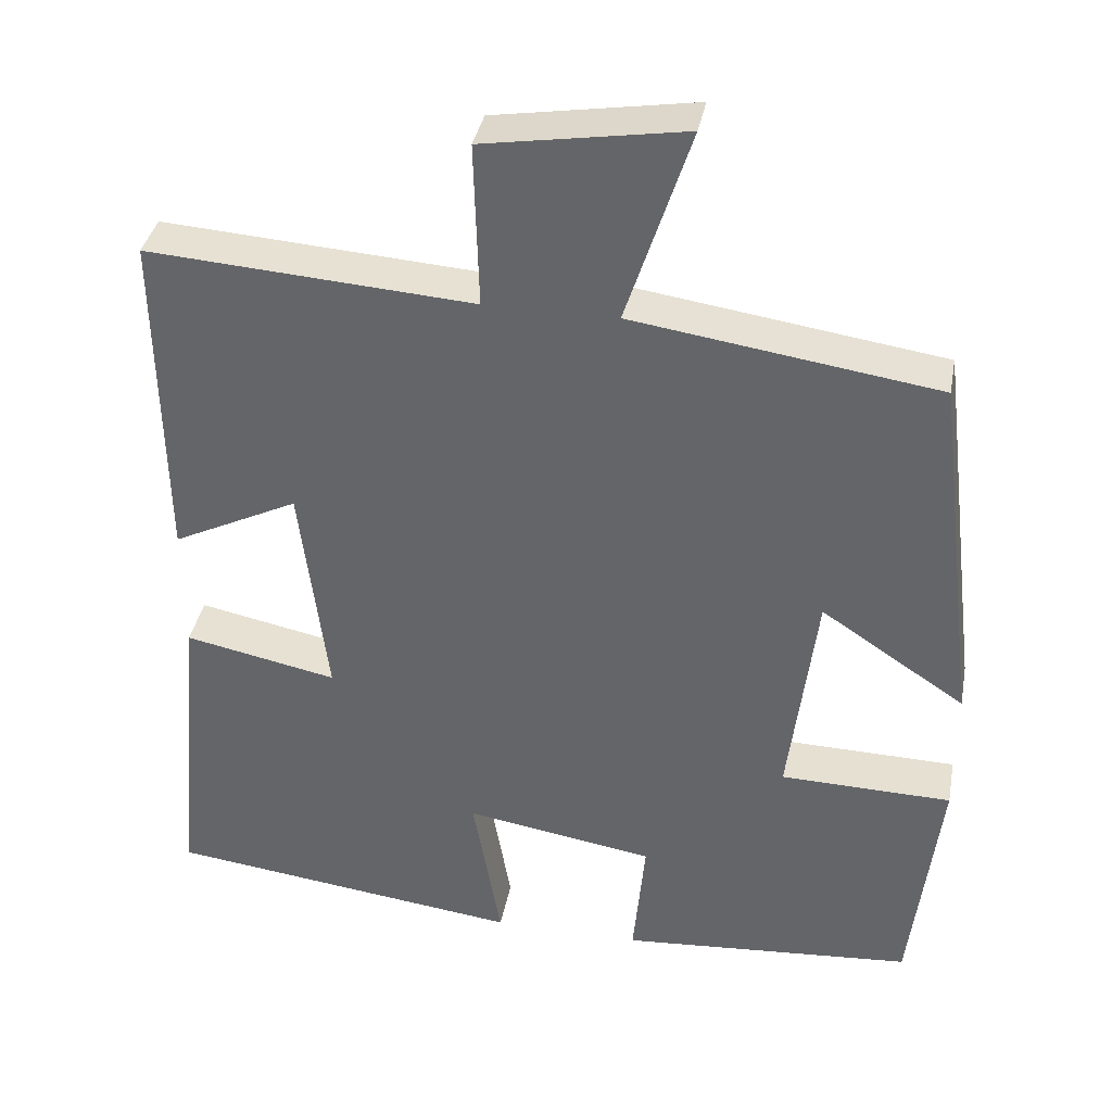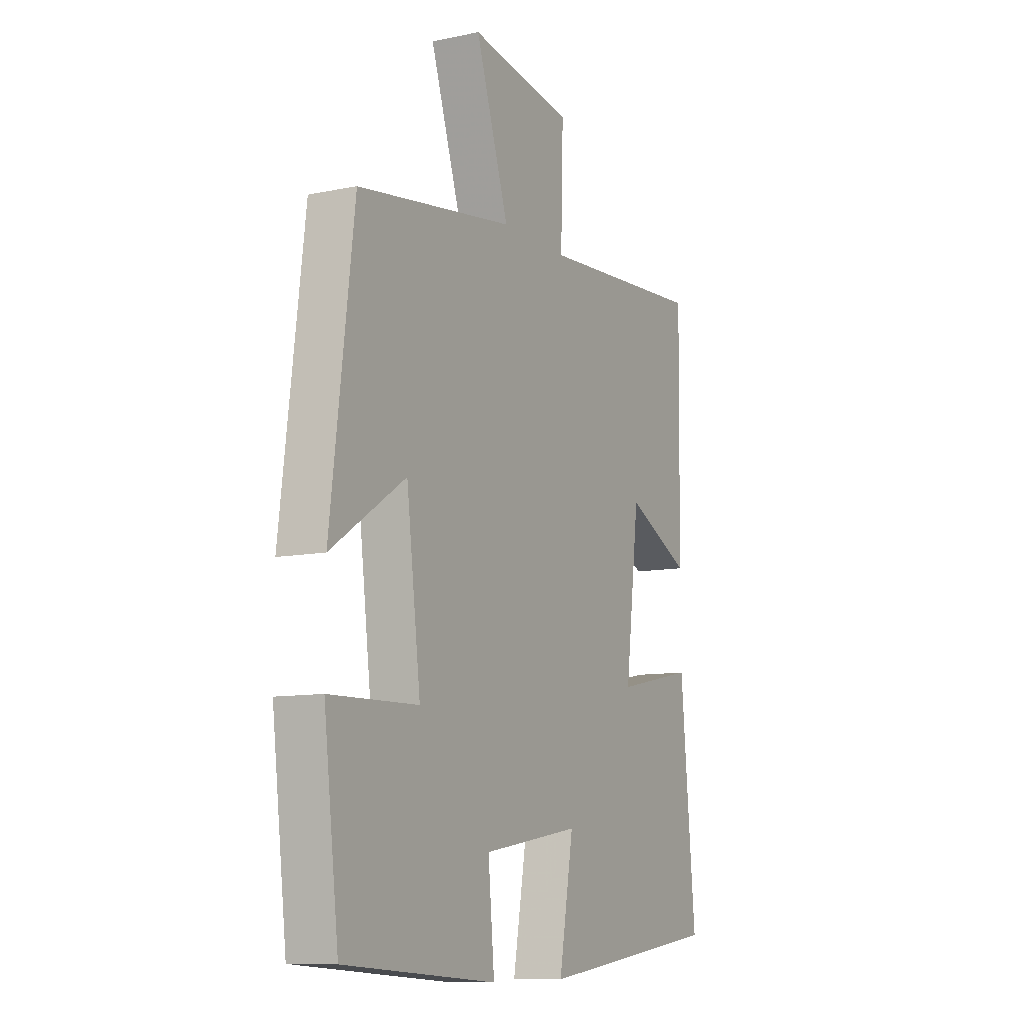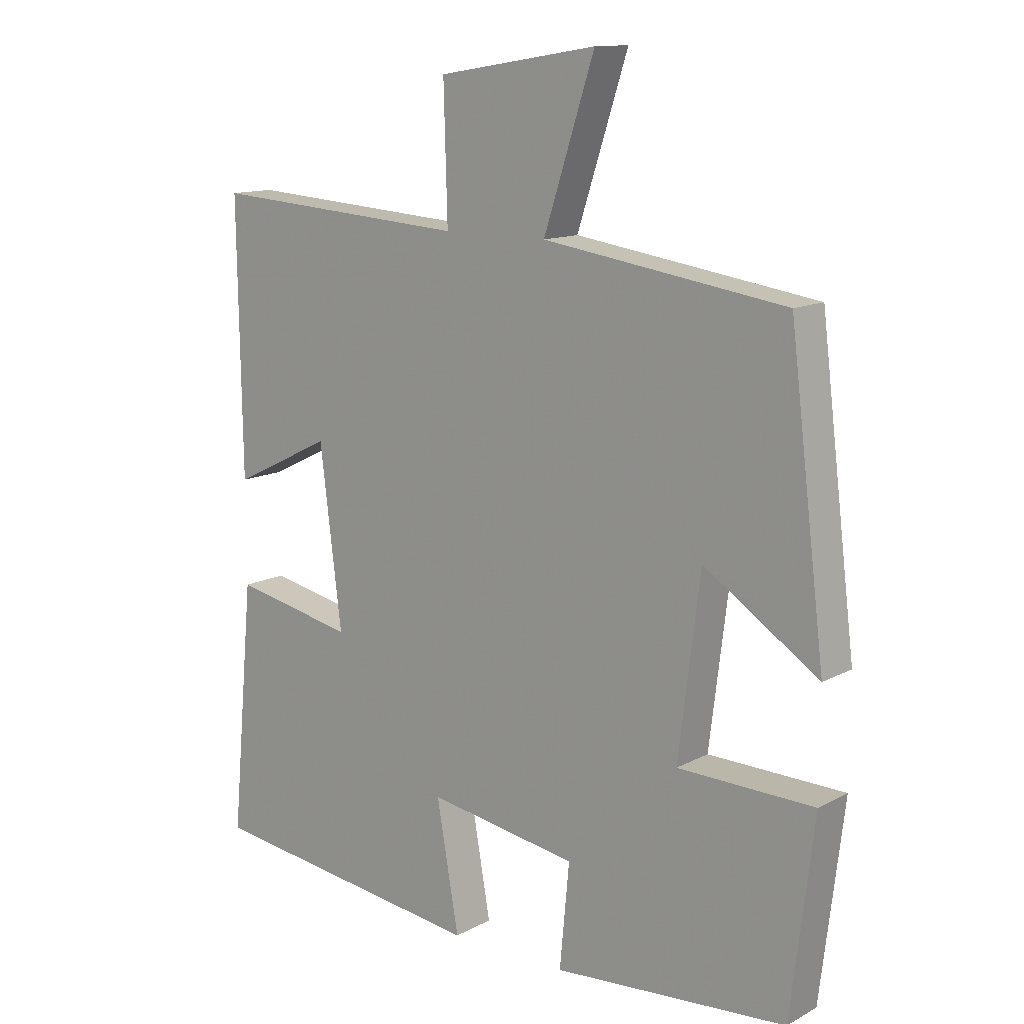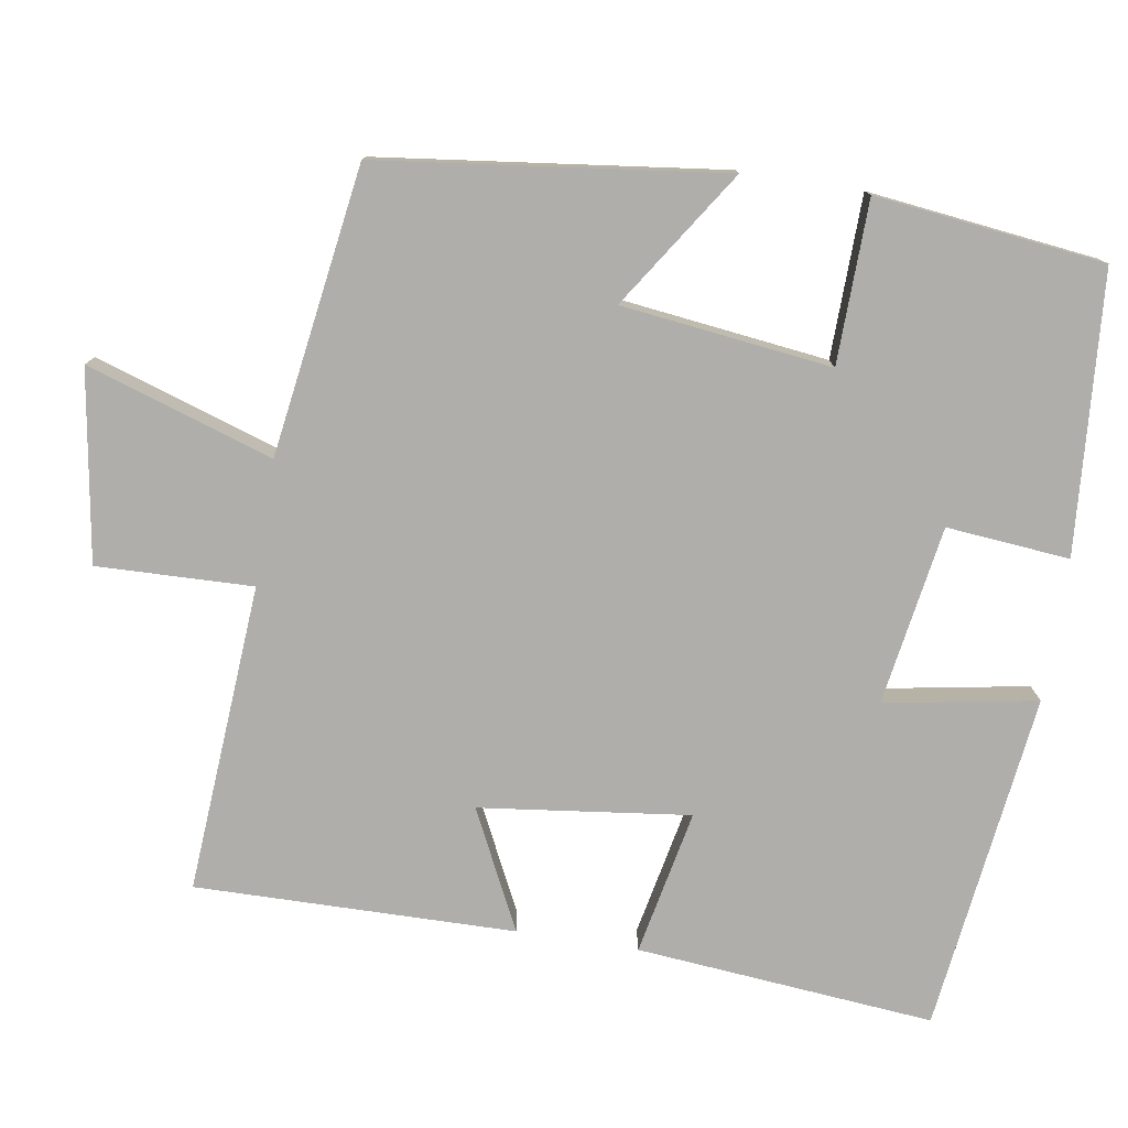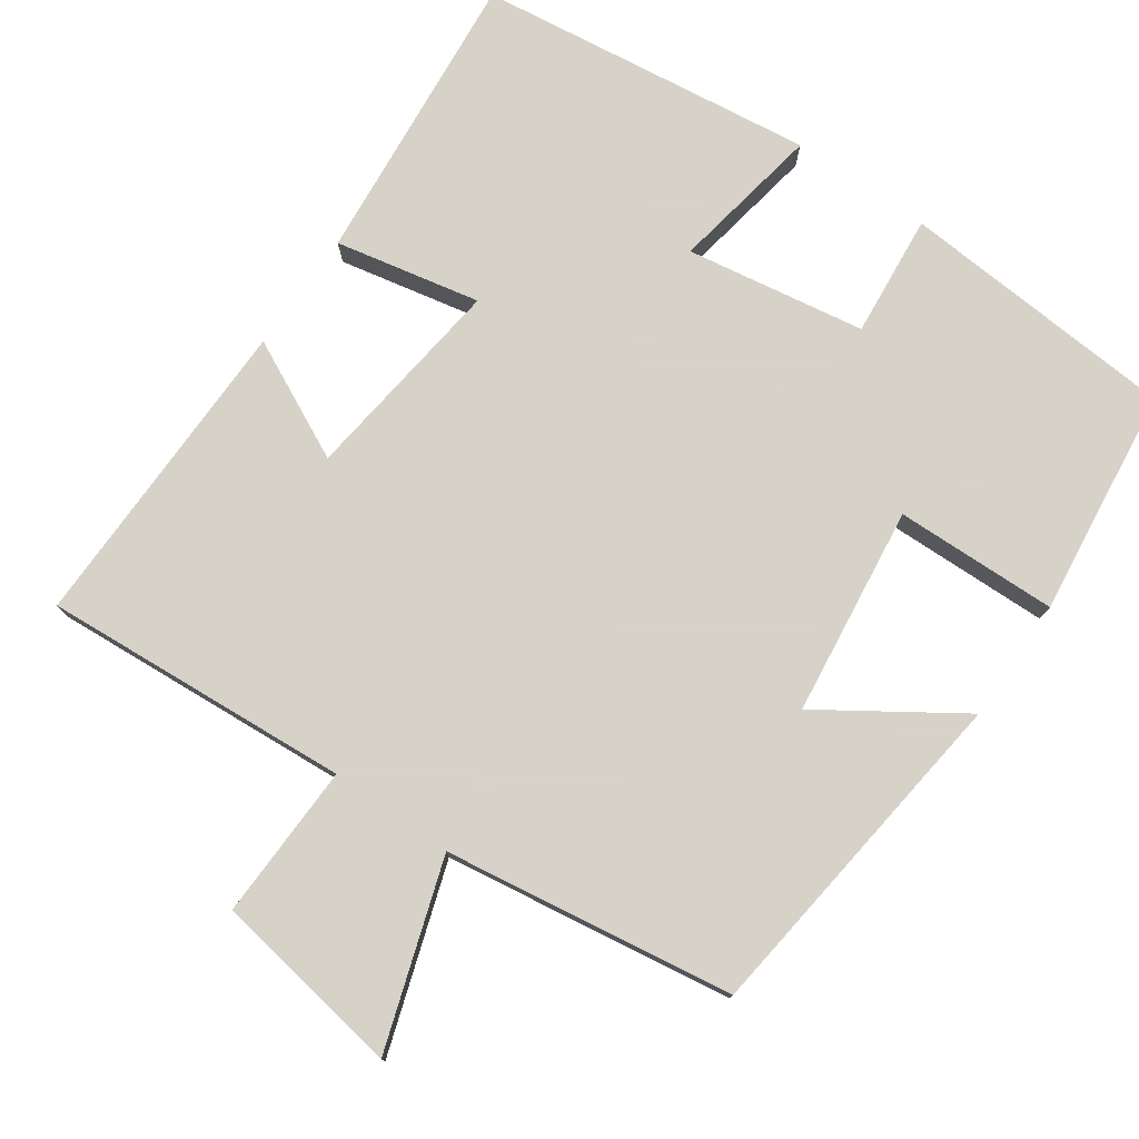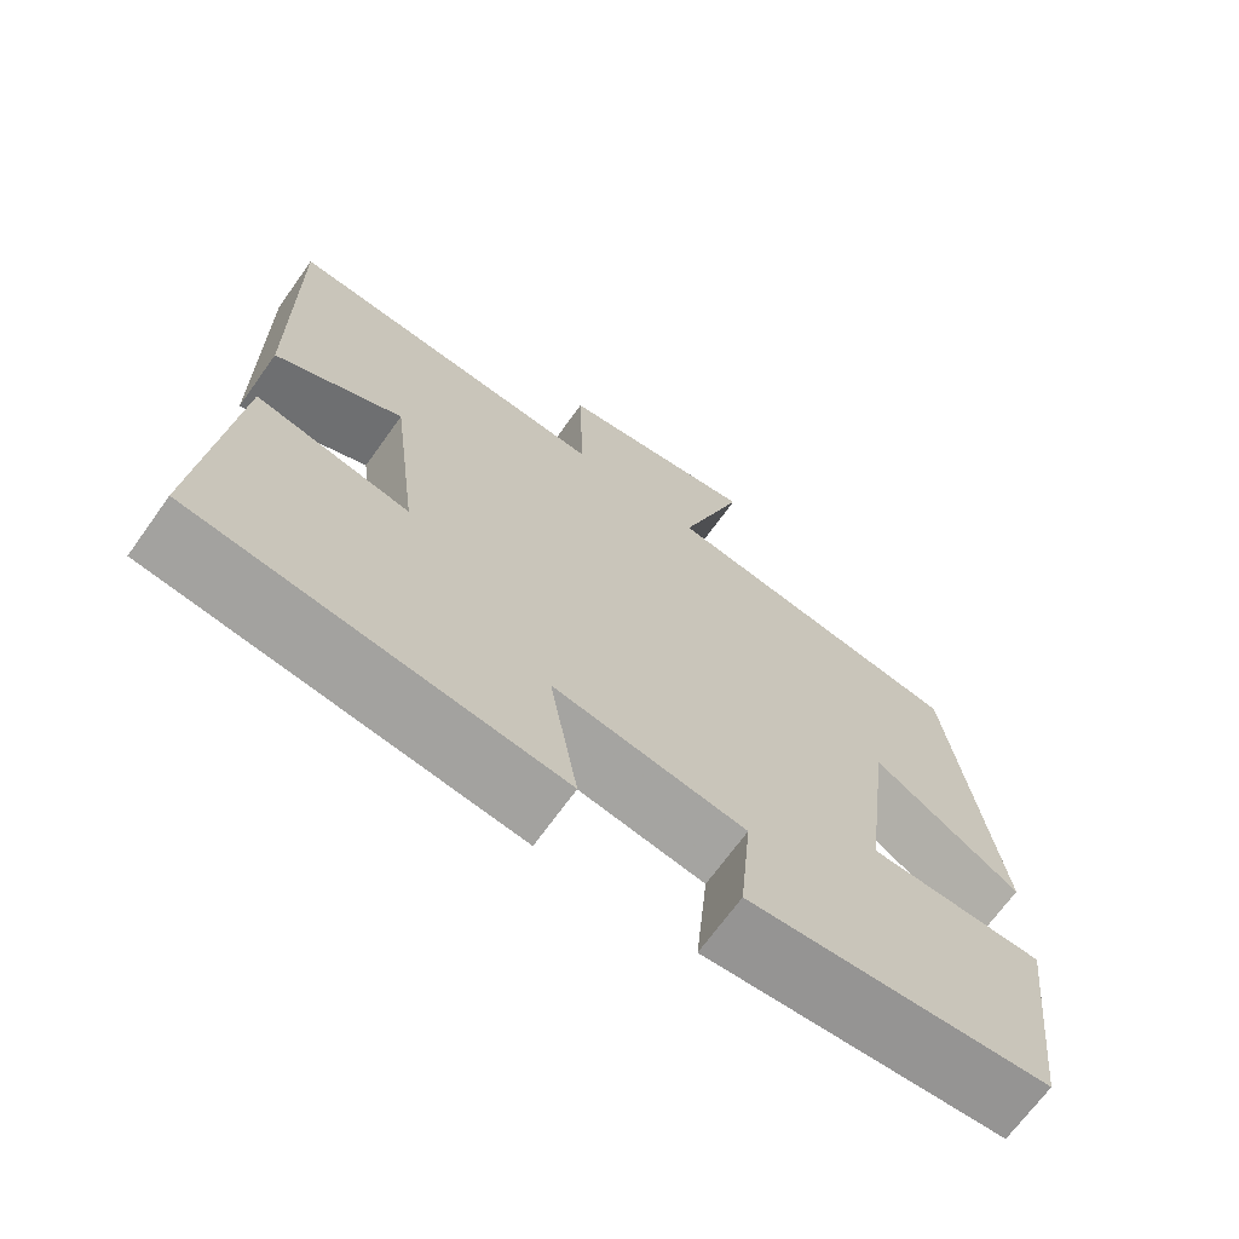
<metadata>
{"format":"obj","ext":"obj","renderer":"f3d","projection":"perspective","resolution":1024,"background":"white","views":[{"elev":37.0,"azim":10.6,"up":"+Z"},{"elev":-10.1,"azim":118.0,"up":"+Z"},{"elev":12.8,"azim":39.5,"up":"+Z"},{"elev":-77.6,"azim":80.9,"up":"+Y"},{"elev":77.3,"azim":34.9,"up":"+Y"},{"elev":-69.4,"azim":-35.7,"up":"+Z"}]}
</metadata>
<code>
v 0.464 0.07 -0.472
v 0.096 0.07 -0.5
v 0.111 0.07 -0.338
v -0.125 0.07 -0.3
v -0.09 0.07 -0.5
v -0.536 0.07 -0.444
v -0.5 0.07 -0.052
v -0.309 0.07 -0.091
v -0.343 0.07 0.185
v -0.5 0.07 0.108
v -0.506 0.07 0.528
v -0.1 0.07 0.5
v -0.106 0.07 0.705
v 0.144 0.07 0.745
v 0.064 0.07 0.5
v 0.444 0.07 0.444
v 0.5 0.07 -0.009
v 0.32 0.07 0.11
v 0.286 0.07 -0.166
v 0.5 0.07 -0.171
v 0.464 0 -0.472
v 0.096 0 -0.5
v 0.111 0 -0.338
v -0.125 0 -0.3
v -0.09 0 -0.5
v -0.536 0 -0.444
v -0.5 0 -0.052
v -0.309 0 -0.091
v -0.343 0 0.185
v -0.5 0 0.108
v -0.506 0 0.528
v -0.1 0 0.5
v -0.106 0 0.705
v 0.144 0 0.745
v 0.064 0 0.5
v 0.444 0 0.444
v 0.5 0 -0.009
v 0.32 0 0.11
v 0.286 0 -0.166
v 0.5 0 -0.171
f 19 20 1 2
f 18 19 2 3
f 15 16 17 18
f 15 18 3 4
f 12 13 14 15
f 12 15 4
f 9 10 11 12
f 8 9 12 4
f 6 7 8
f 4 5 6 8
f 22 21 40 39
f 23 22 39 38
f 38 37 36 35
f 24 23 38 35
f 35 34 33 32
f 24 35 32
f 32 31 30 29
f 24 32 29 28
f 28 27 26
f 28 26 25 24
f 1 21 22 2
f 2 22 23 3
f 3 23 24 4
f 4 24 25 5
f 5 25 26 6
f 6 26 27 7
f 7 27 28 8
f 8 28 29 9
f 9 29 30 10
f 10 30 31 11
f 11 31 32 12
f 12 32 33 13
f 13 33 34 14
f 14 34 35 15
f 15 35 36 16
f 16 36 37 17
f 17 37 38 18
f 18 38 39 19
f 19 39 40 20
f 20 40 21 1

</code>
